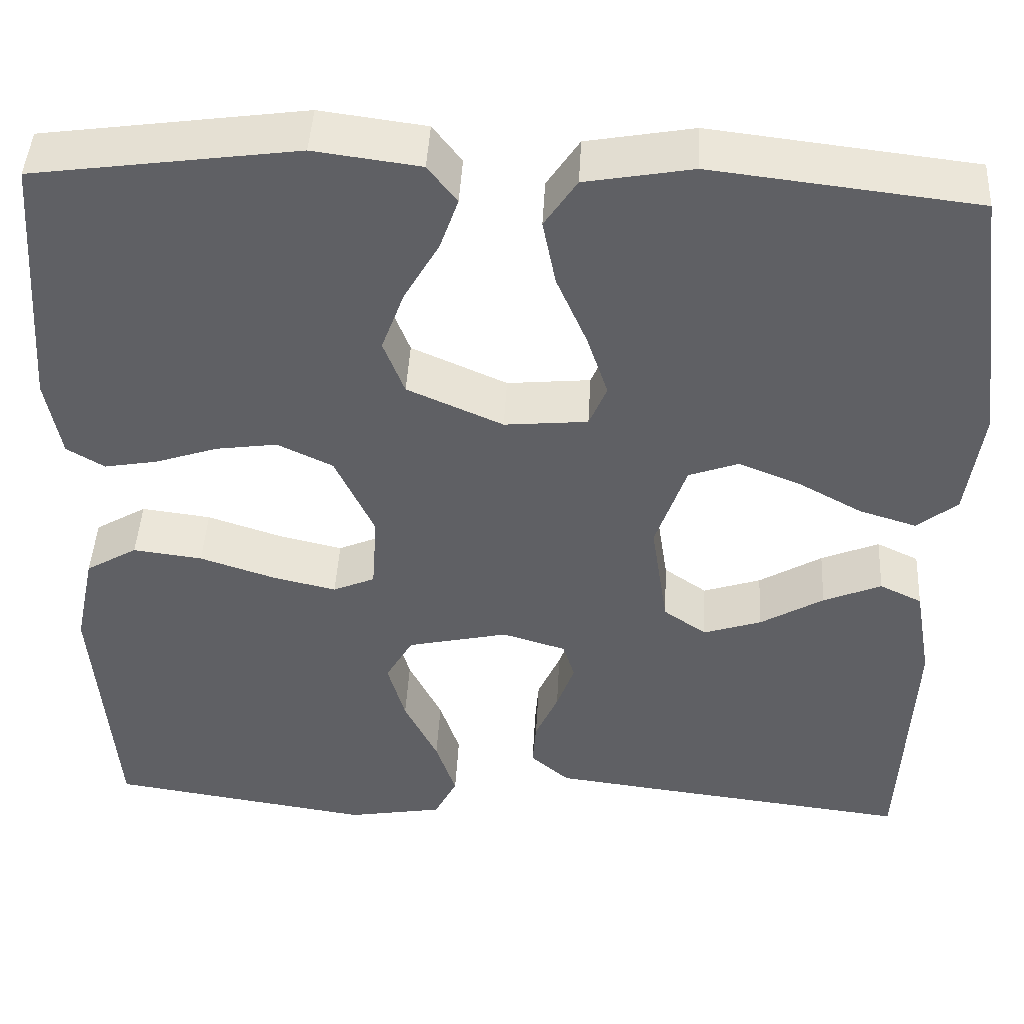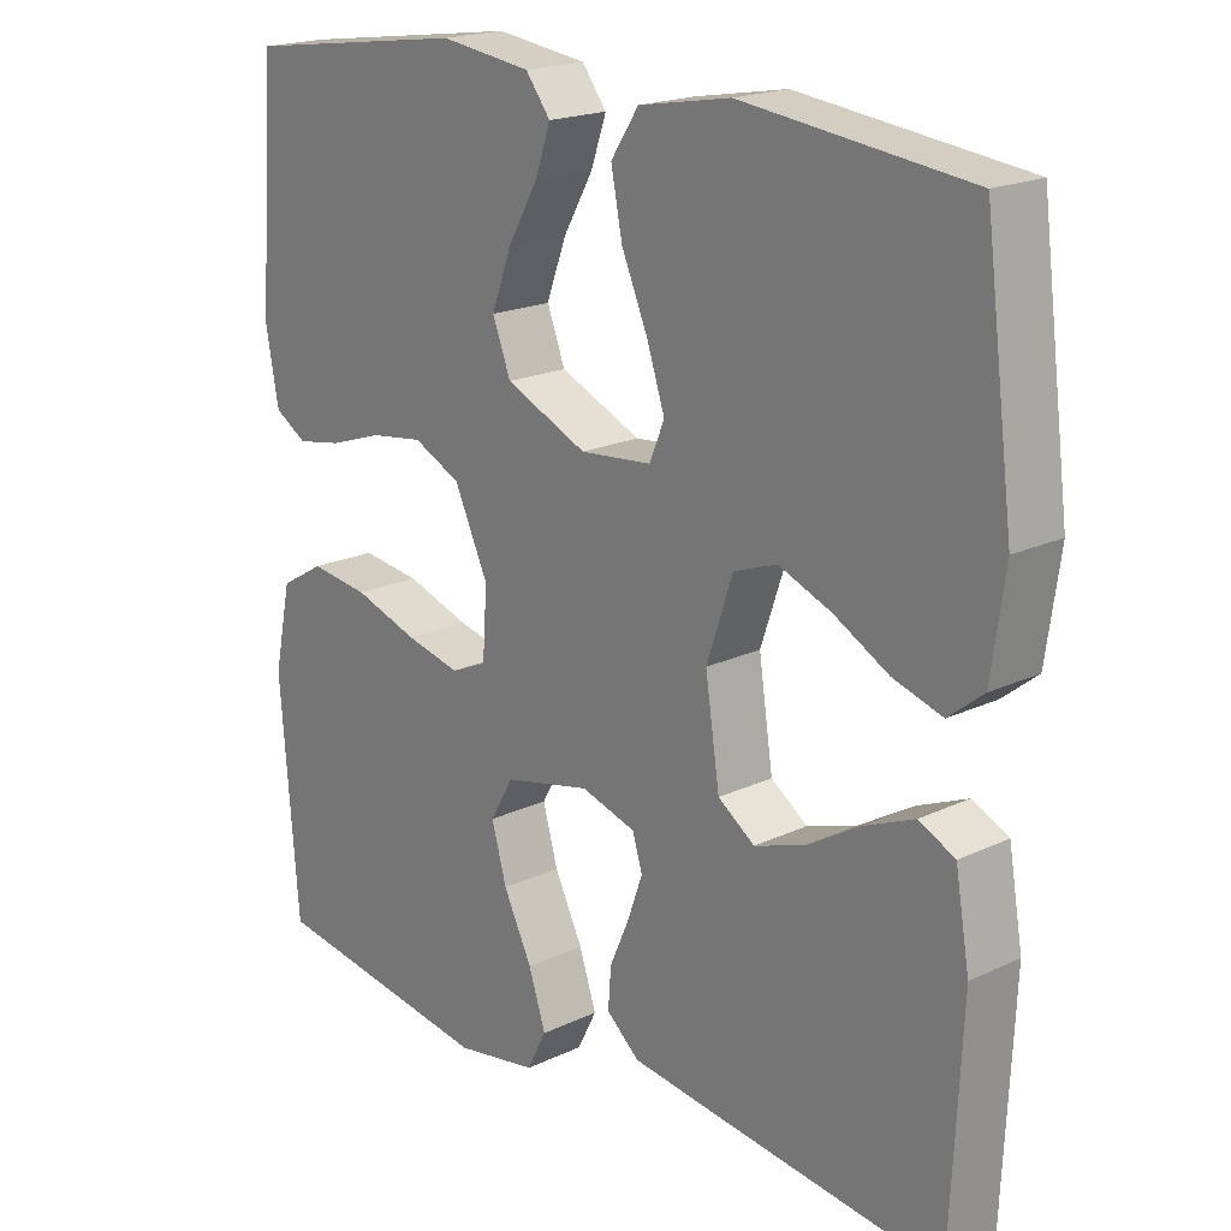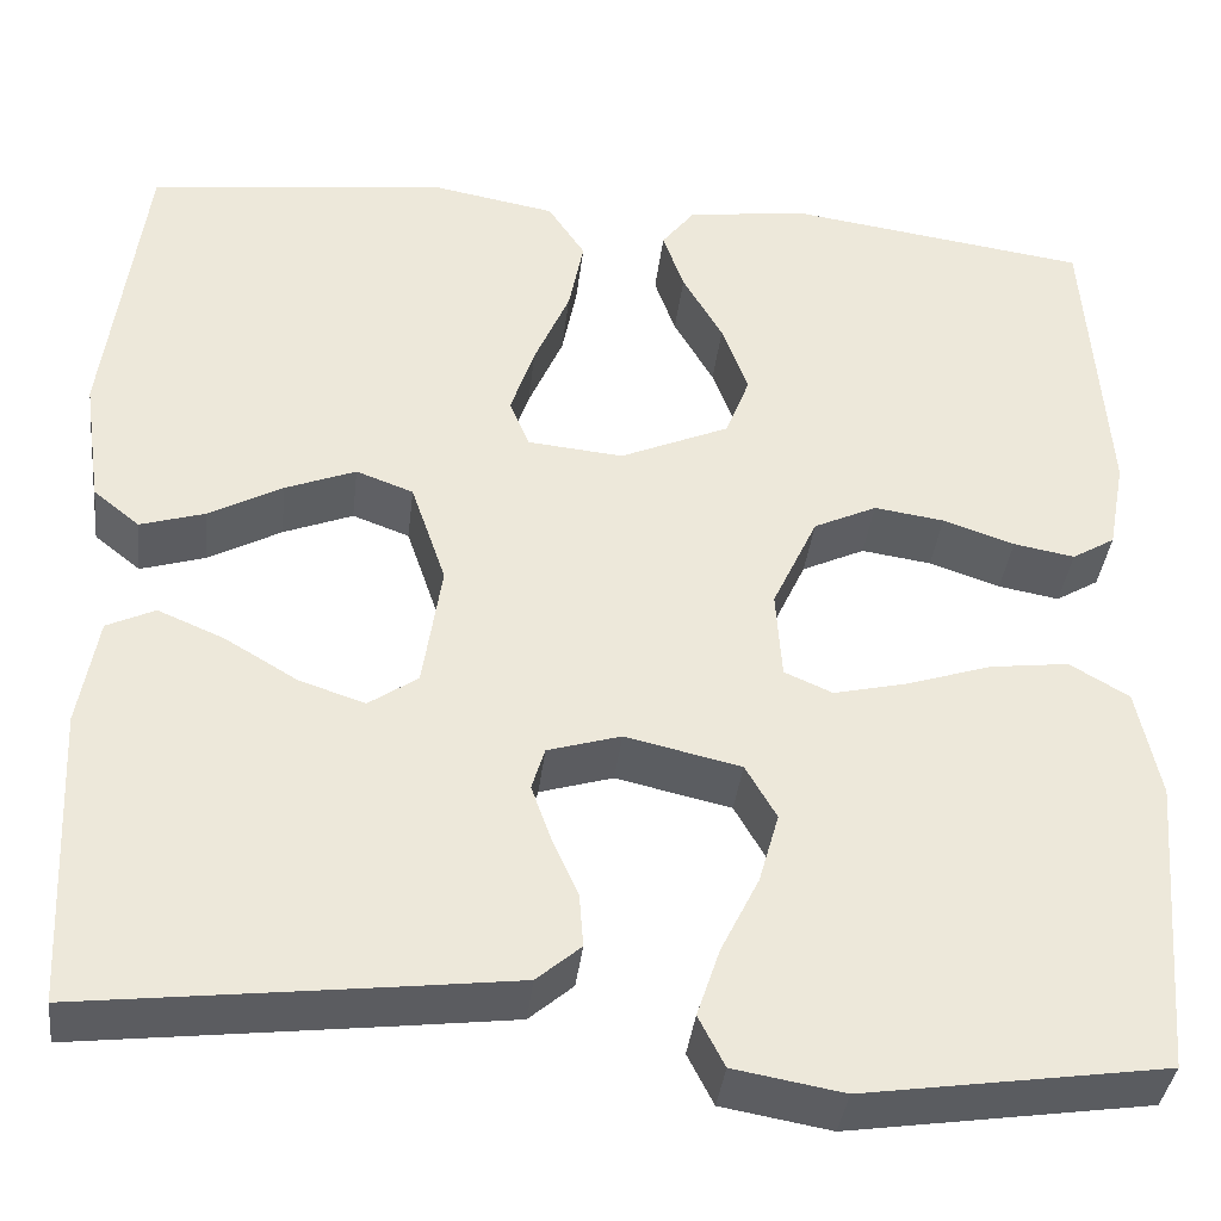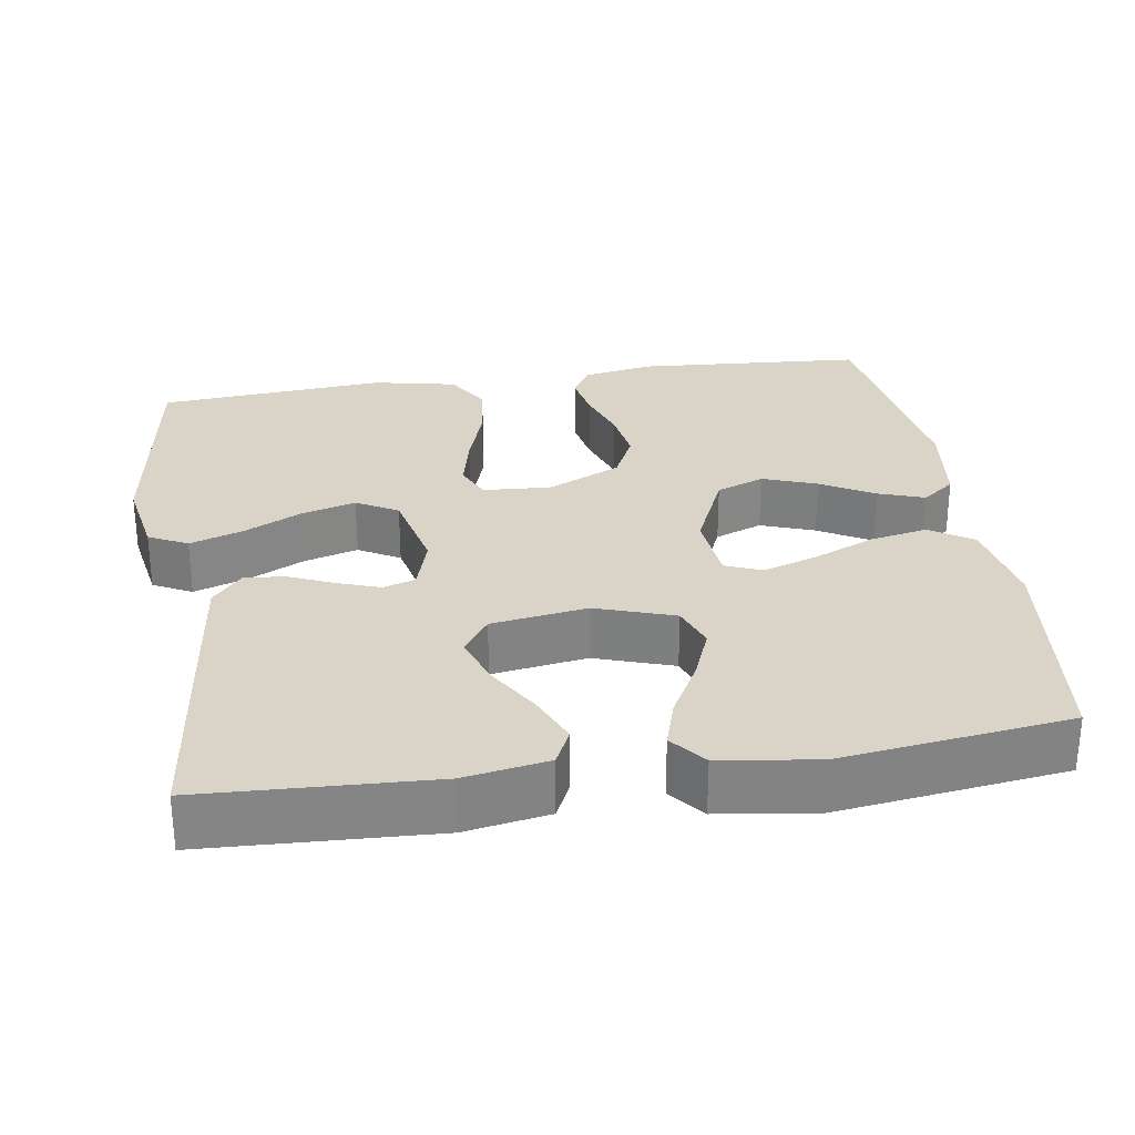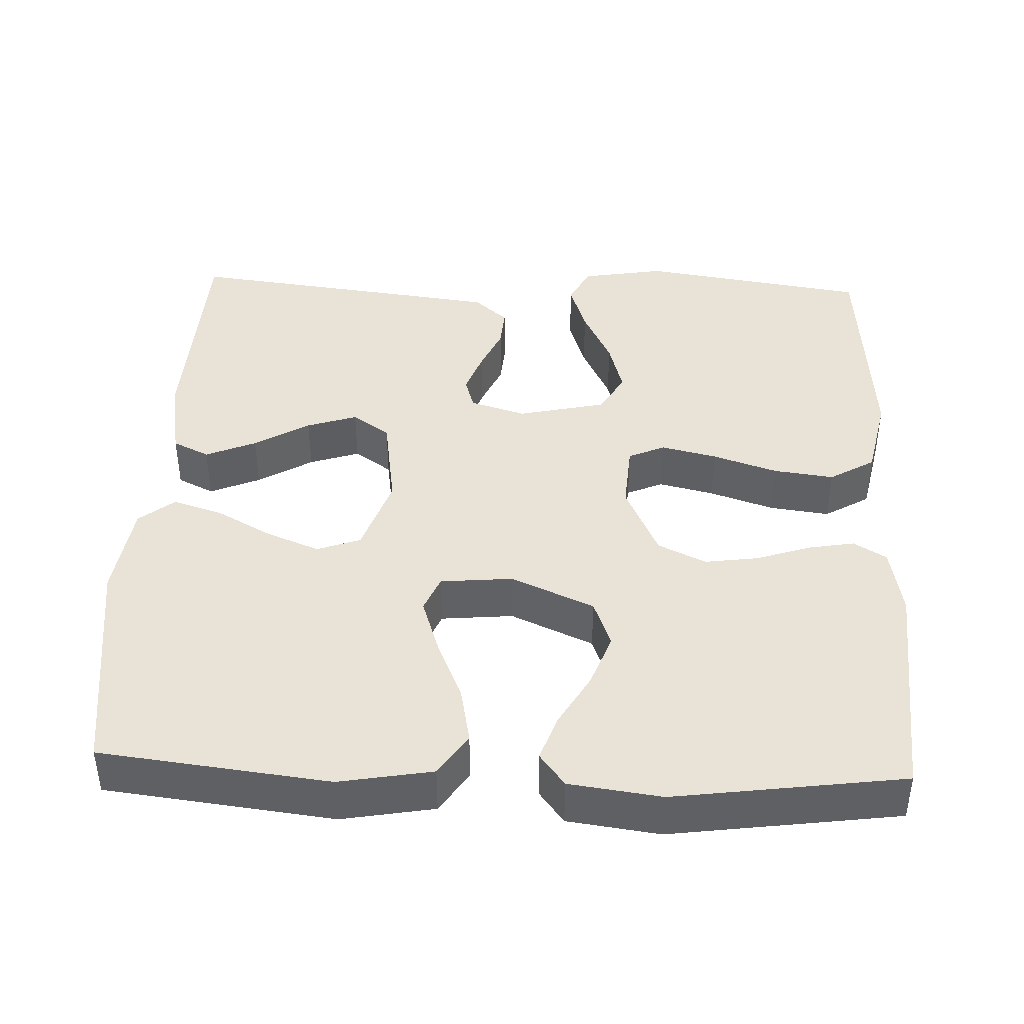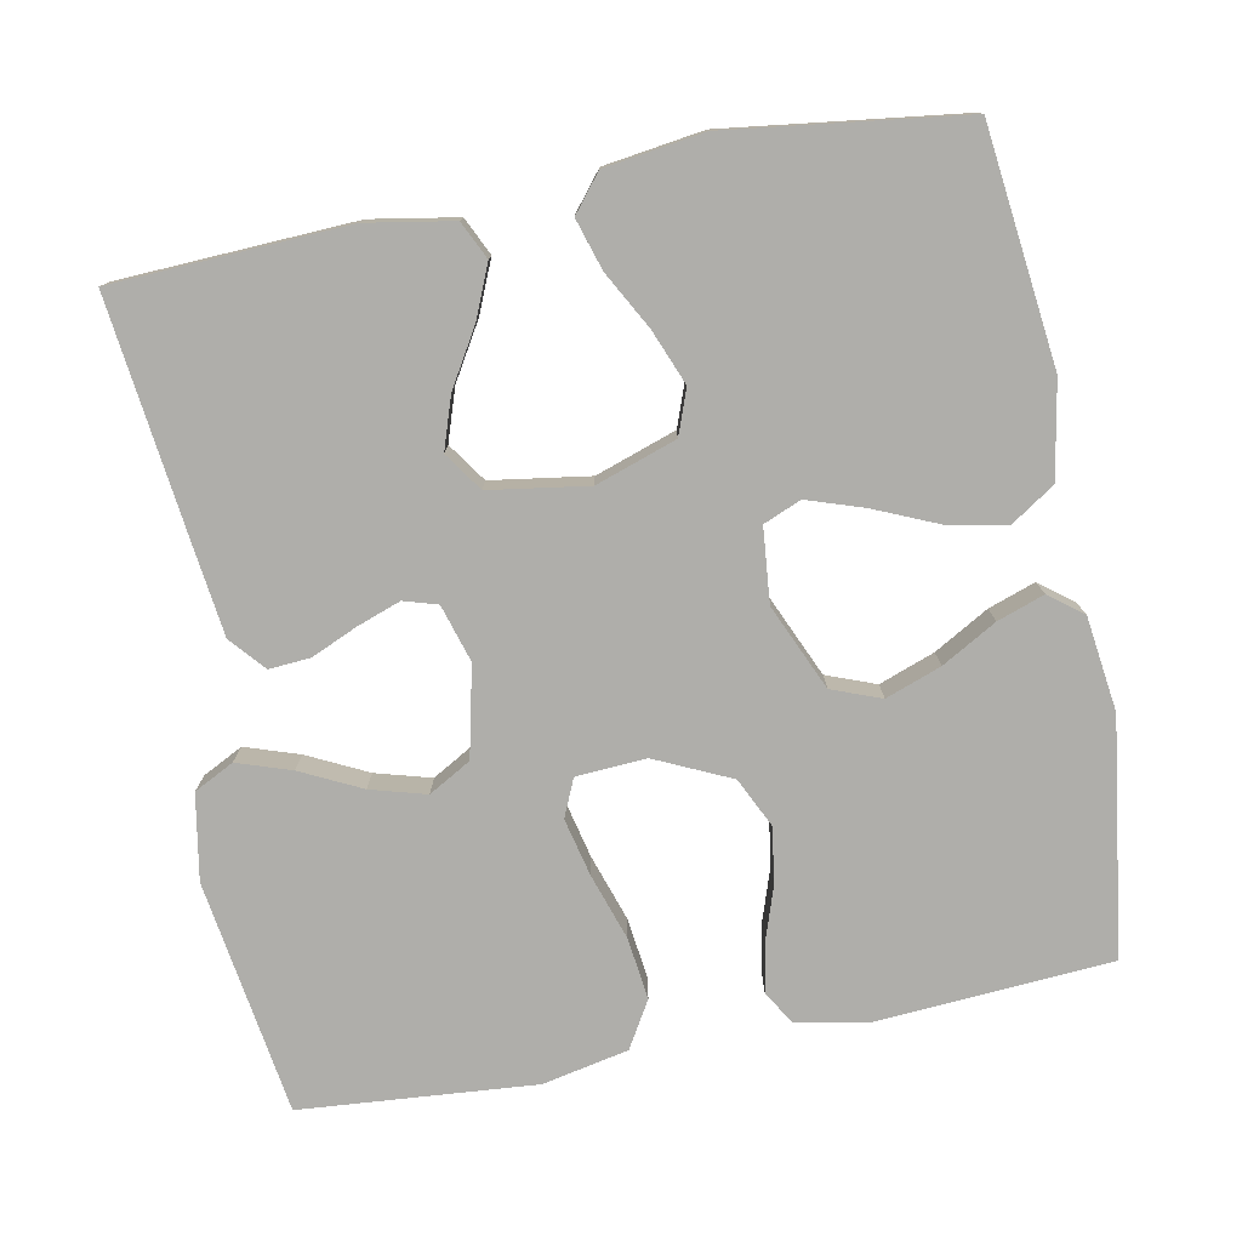
<metadata>
{"format":"obj","ext":"obj","renderer":"f3d","projection":"perspective","resolution":1024,"background":"white","views":[{"elev":44.8,"azim":-176.9,"up":"+Z"},{"elev":19.4,"azim":-131.5,"up":"+Z"},{"elev":-37.7,"azim":-6.6,"up":"+Z"},{"elev":28.7,"azim":-98.8,"up":"+Y"},{"elev":41.9,"azim":2.4,"up":"+Y"},{"elev":-77.6,"azim":-79.1,"up":"+Y"}]}
</metadata>
<code>
v -0.5 0.07 0.5
v -0.2 0.07 0.535
v -0.078 0.07 0.513
v -0.041 0.07 0.457
v -0.056 0.07 0.381
v -0.091 0.07 0.3
v -0.115 0.07 0.228
v -0.095 0.07 0.18
v 0 0.07 0.171
v 0.109 0.07 0.219
v 0.133 0.07 0.282
v 0.107 0.07 0.353
v 0.067 0.07 0.423
v 0.046 0.07 0.483
v 0.079 0.07 0.526
v 0.2 0.07 0.542
v 0.5 0.07 0.5
v 0.521 0.07 0.2
v 0.504 0.07 0.108
v 0.461 0.07 0.082
v 0.4 0.07 0.093
v 0.329 0.07 0.117
v 0.259 0.07 0.127
v 0.196 0.07 0.097
v 0.151 0.07 0
v 0.157 0.07 -0.089
v 0.205 0.07 -0.11
v 0.278 0.07 -0.093
v 0.363 0.07 -0.065
v 0.442 0.07 -0.055
v 0.501 0.07 -0.09
v 0.524 0.07 -0.2
v 0.5 0.07 -0.5
v 0.2 0.07 -0.545
v 0.091 0.07 -0.526
v 0.065 0.07 -0.475
v 0.088 0.07 -0.406
v 0.126 0.07 -0.329
v 0.146 0.07 -0.258
v 0.115 0.07 -0.204
v 0 0.07 -0.178
v -0.073 0.07 -0.2
v -0.086 0.07 -0.243
v -0.066 0.07 -0.299
v -0.04 0.07 -0.358
v -0.036 0.07 -0.411
v -0.08 0.07 -0.449
v -0.2 0.07 -0.464
v -0.5 0.07 -0.5
v -0.514 0.07 -0.2
v -0.495 0.07 -0.09
v -0.447 0.07 -0.067
v -0.381 0.07 -0.095
v -0.309 0.07 -0.138
v -0.243 0.07 -0.16
v -0.194 0.07 -0.126
v -0.175 0.07 0
v -0.21 0.07 0.103
v -0.267 0.07 0.124
v -0.337 0.07 0.096
v -0.41 0.07 0.056
v -0.475 0.07 0.036
v -0.521 0.07 0.073
v -0.539 0.07 0.2
v -0.5 0 0.5
v -0.2 0 0.535
v -0.078 0 0.513
v -0.041 0 0.457
v -0.056 0 0.381
v -0.091 0 0.3
v -0.115 0 0.228
v -0.095 0 0.18
v 0 0 0.171
v 0.109 0 0.219
v 0.133 0 0.282
v 0.107 0 0.353
v 0.067 0 0.423
v 0.046 0 0.483
v 0.079 0 0.526
v 0.2 0 0.542
v 0.5 0 0.5
v 0.521 0 0.2
v 0.504 0 0.108
v 0.461 0 0.082
v 0.4 0 0.093
v 0.329 0 0.117
v 0.259 0 0.127
v 0.196 0 0.097
v 0.151 0 0
v 0.157 0 -0.089
v 0.205 0 -0.11
v 0.278 0 -0.093
v 0.363 0 -0.065
v 0.442 0 -0.055
v 0.501 0 -0.09
v 0.524 0 -0.2
v 0.5 0 -0.5
v 0.2 0 -0.545
v 0.091 0 -0.526
v 0.065 0 -0.475
v 0.088 0 -0.406
v 0.126 0 -0.329
v 0.146 0 -0.258
v 0.115 0 -0.204
v 0 0 -0.178
v -0.073 0 -0.2
v -0.086 0 -0.243
v -0.066 0 -0.299
v -0.04 0 -0.358
v -0.036 0 -0.411
v -0.08 0 -0.449
v -0.2 0 -0.464
v -0.5 0 -0.5
v -0.514 0 -0.2
v -0.495 0 -0.09
v -0.447 0 -0.067
v -0.381 0 -0.095
v -0.309 0 -0.138
v -0.243 0 -0.16
v -0.194 0 -0.126
v -0.175 0 0
v -0.21 0 0.103
v -0.267 0 0.124
v -0.337 0 0.096
v -0.41 0 0.056
v -0.475 0 0.036
v -0.521 0 0.073
v -0.539 0 0.2
f 60 61 62 63
f 59 60 63 64
f 51 52 53 54
f 51 54 55
f 50 51 55
f 49 50 55
f 48 49 55 56
f 44 45 46 47
f 43 44 47 48
f 42 43 48 56
f 35 36 37 38
f 35 38 39
f 34 35 39
f 33 34 39
f 32 33 39 40
f 28 29 30 31
f 27 28 31 32
f 19 20 21 22
f 19 22 23
f 18 19 23
f 17 18 23
f 16 17 23 24
f 12 13 14 15
f 11 12 15 16
f 3 4 5 6
f 3 6 7
f 2 3 7
f 59 64 1 2
f 58 59 2 7
f 57 58 7 8
f 41 42 56 57
f 41 57 8 9
f 27 32 40 41
f 26 27 41
f 25 26 41 9
f 11 16 24 25
f 10 11 25
f 9 10 25
f 127 126 125 124
f 128 127 124 123
f 118 117 116 115
f 119 118 115
f 119 115 114
f 119 114 113
f 120 119 113 112
f 111 110 109 108
f 112 111 108 107
f 120 112 107 106
f 102 101 100 99
f 103 102 99
f 103 99 98
f 103 98 97
f 104 103 97 96
f 95 94 93 92
f 96 95 92 91
f 86 85 84 83
f 87 86 83
f 87 83 82
f 87 82 81
f 88 87 81 80
f 79 78 77 76
f 80 79 76 75
f 70 69 68 67
f 71 70 67
f 71 67 66
f 66 65 128 123
f 71 66 123 122
f 72 71 122 121
f 121 120 106 105
f 73 72 121 105
f 105 104 96 91
f 105 91 90
f 73 105 90 89
f 89 88 80 75
f 89 75 74
f 89 74 73
f 1 65 66 2
f 2 66 67 3
f 3 67 68 4
f 4 68 69 5
f 5 69 70 6
f 6 70 71 7
f 7 71 72 8
f 8 72 73 9
f 9 73 74 10
f 10 74 75 11
f 11 75 76 12
f 12 76 77 13
f 13 77 78 14
f 14 78 79 15
f 15 79 80 16
f 16 80 81 17
f 17 81 82 18
f 18 82 83 19
f 19 83 84 20
f 20 84 85 21
f 21 85 86 22
f 22 86 87 23
f 23 87 88 24
f 24 88 89 25
f 25 89 90 26
f 26 90 91 27
f 27 91 92 28
f 28 92 93 29
f 29 93 94 30
f 30 94 95 31
f 31 95 96 32
f 32 96 97 33
f 33 97 98 34
f 34 98 99 35
f 35 99 100 36
f 36 100 101 37
f 37 101 102 38
f 38 102 103 39
f 39 103 104 40
f 40 104 105 41
f 41 105 106 42
f 42 106 107 43
f 43 107 108 44
f 44 108 109 45
f 45 109 110 46
f 46 110 111 47
f 47 111 112 48
f 48 112 113 49
f 49 113 114 50
f 50 114 115 51
f 51 115 116 52
f 52 116 117 53
f 53 117 118 54
f 54 118 119 55
f 55 119 120 56
f 56 120 121 57
f 57 121 122 58
f 58 122 123 59
f 59 123 124 60
f 60 124 125 61
f 61 125 126 62
f 62 126 127 63
f 63 127 128 64
f 64 128 65 1

</code>
